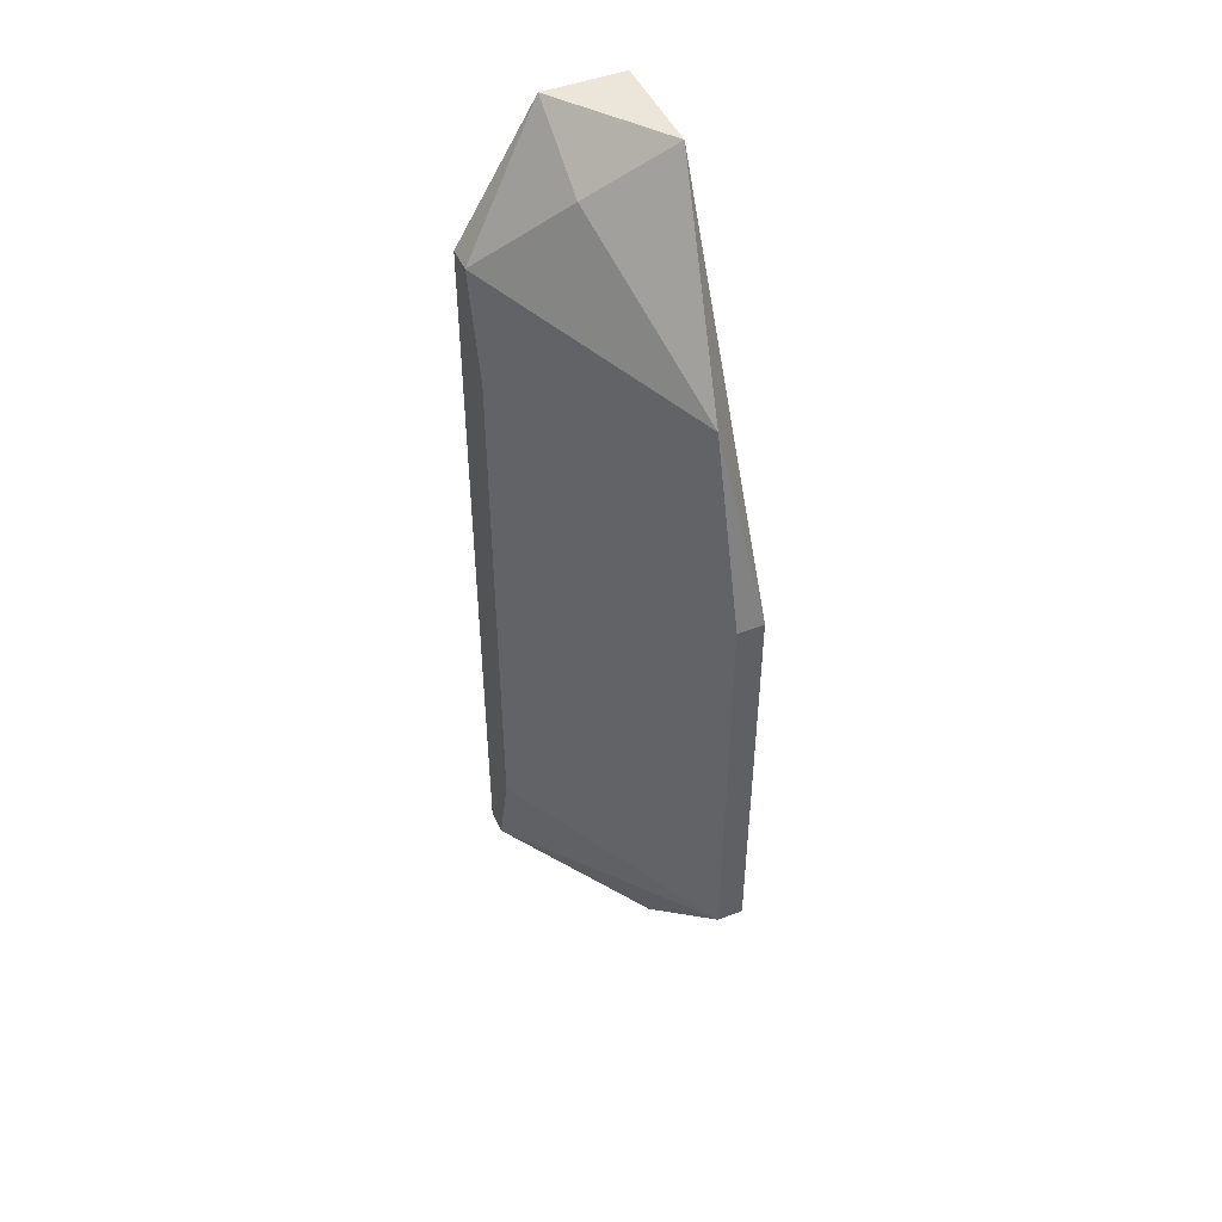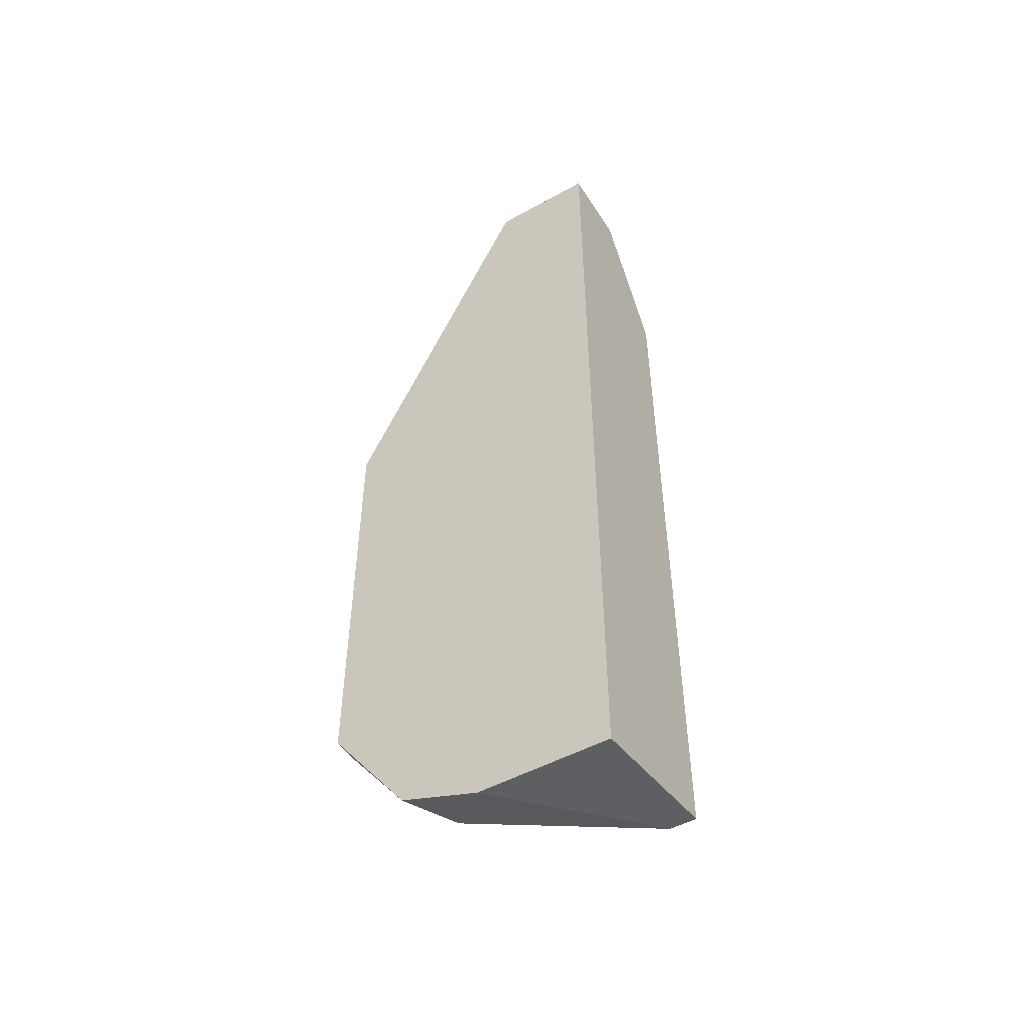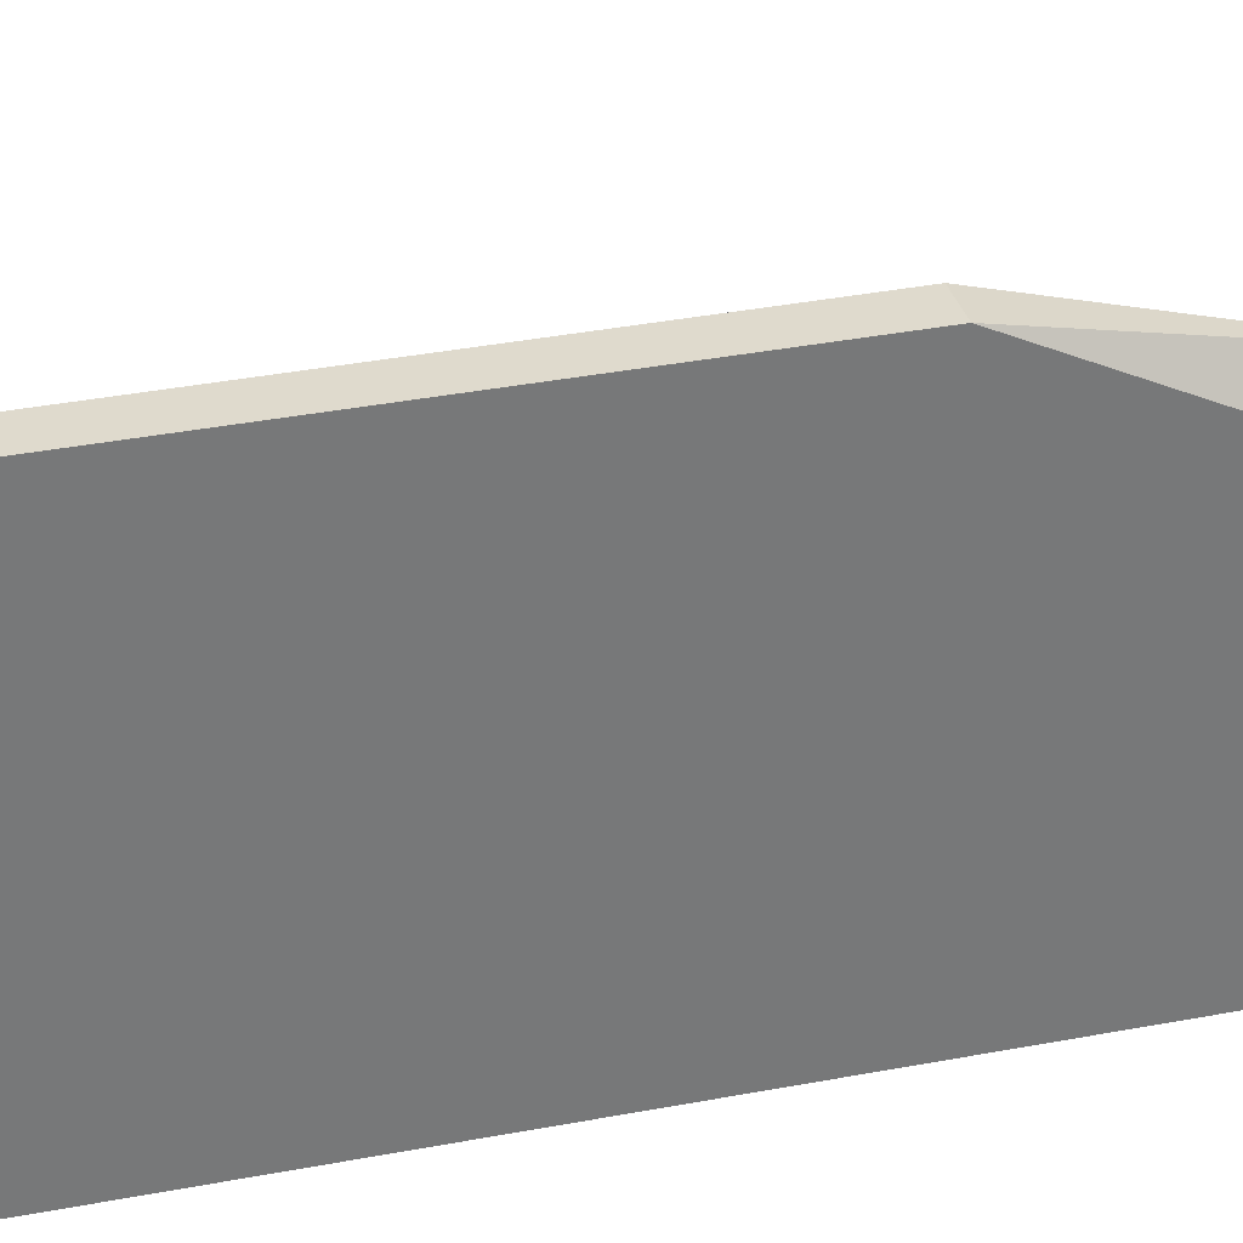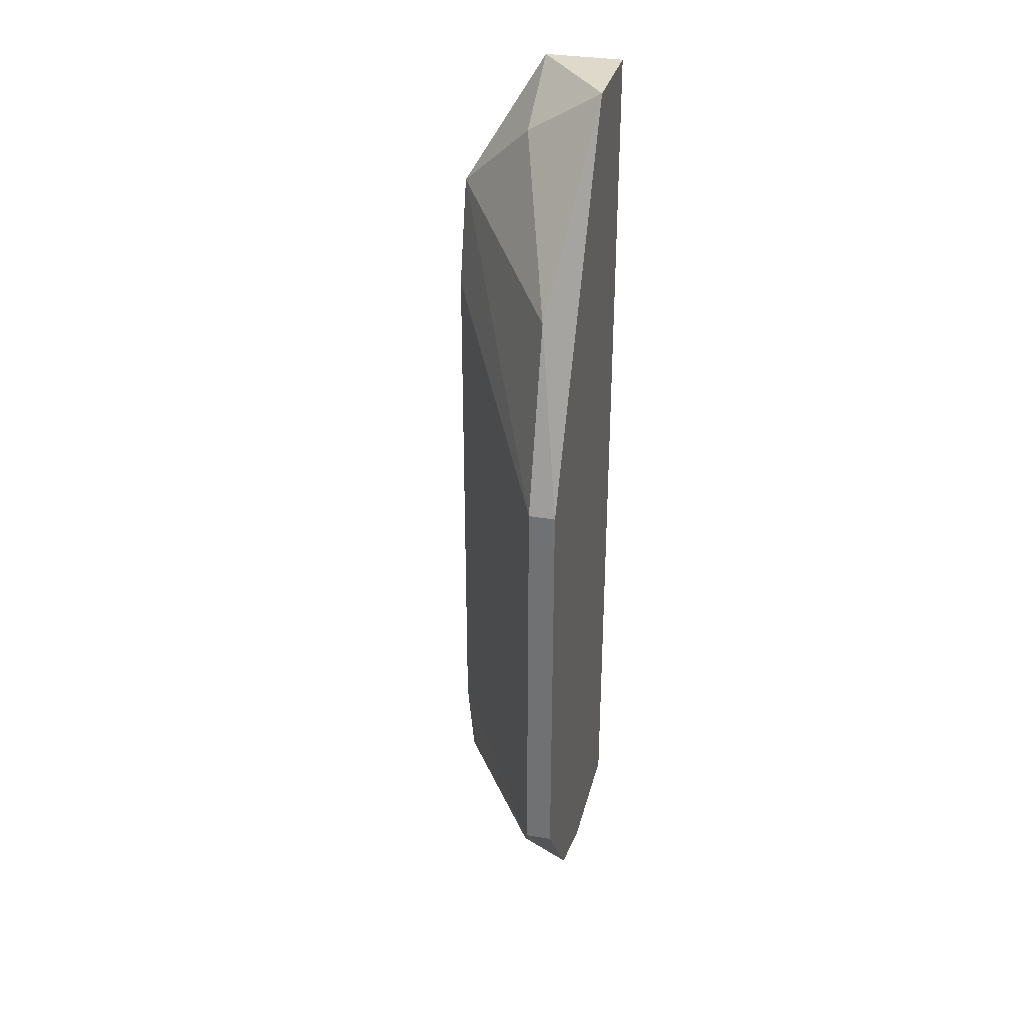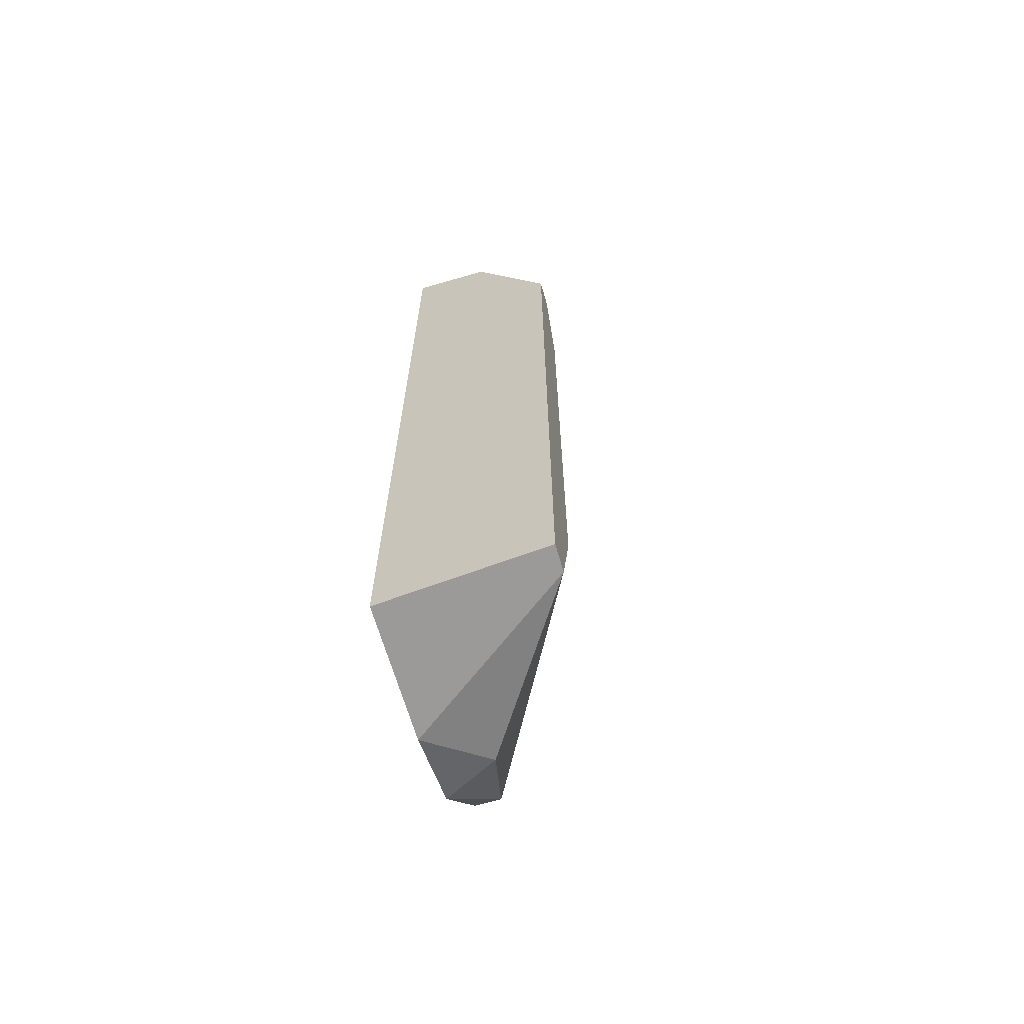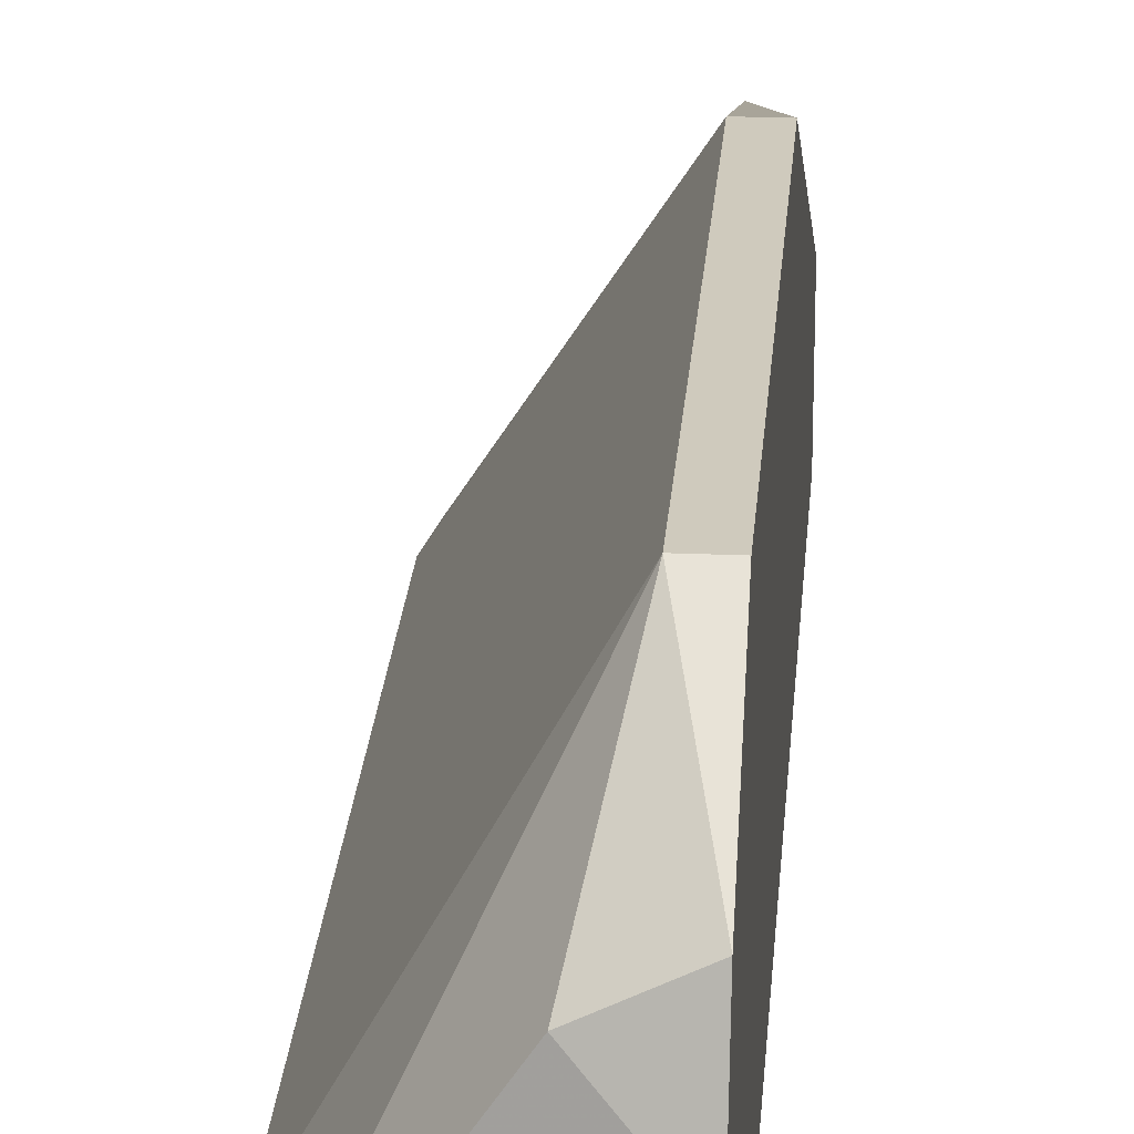
<metadata>
{"format":"obj","ext":"obj","renderer":"f3d","projection":"perspective","resolution":1024,"background":"white","views":[{"elev":47.1,"azim":156.5,"up":"+Z"},{"elev":-49.8,"azim":-58.6,"up":"+Z"},{"elev":32.8,"azim":-105.3,"up":"+Y"},{"elev":32.3,"azim":-166.2,"up":"+Z"},{"elev":-66.4,"azim":16.2,"up":"+Z"},{"elev":22.9,"azim":-175.8,"up":"+Y"}]}
</metadata>
<code>
v -0.8345 0.3274 -0.1307
v -0.8411 0.3208 -0.2035
v -0.8411 0.3318 -0.2035
v -0.8279 0.3208 -0.2013
v -0.8411 0.345 -0.1572
v -0.8411 0.3208 -0.1262
v -0.8279 0.323 -0.1373
v -0.8389 0.345 -0.1925
v -0.8279 0.3252 -0.1925
v -0.8389 0.345 -0.1572
v -0.8389 0.3406 -0.1417
v -0.8279 0.3208 -0.1373
v -0.8411 0.3296 -0.1262
v -0.8279 0.3252 -0.1461
v -0.8411 0.3384 -0.2013
v -0.8345 0.3208 -0.1262
v -0.8279 0.323 -0.2013
v -0.8411 0.345 -0.1925
v -0.8367 0.3362 -0.2013
f 8 17 19
f 2 3 4
f 3 2 5
f 2 4 6
f 5 2 6
f 7 4 9
f 8 5 10
f 9 8 10
f 1 7 11
f 10 5 11
f 7 10 11
f 6 4 12
f 4 7 12
f 5 6 13
f 1 11 13
f 11 5 13
f 7 9 14
f 10 7 14
f 9 10 14
f 3 5 15
f 7 1 16
f 6 12 16
f 12 7 16
f 1 13 16
f 13 6 16
f 4 3 17
f 8 9 17
f 9 4 17
f 5 8 18
f 15 5 18
f 8 15 18
f 3 15 19
f 15 8 19
f 17 3 19

</code>
